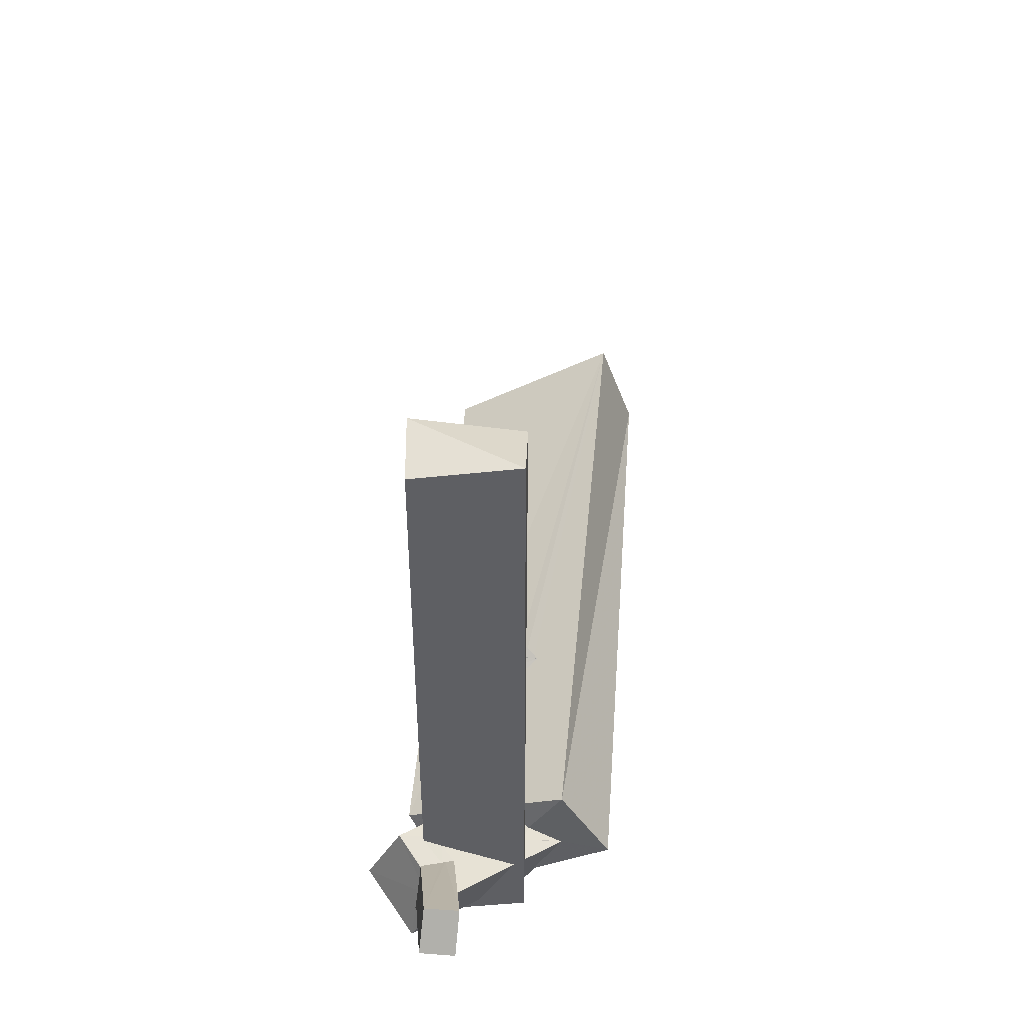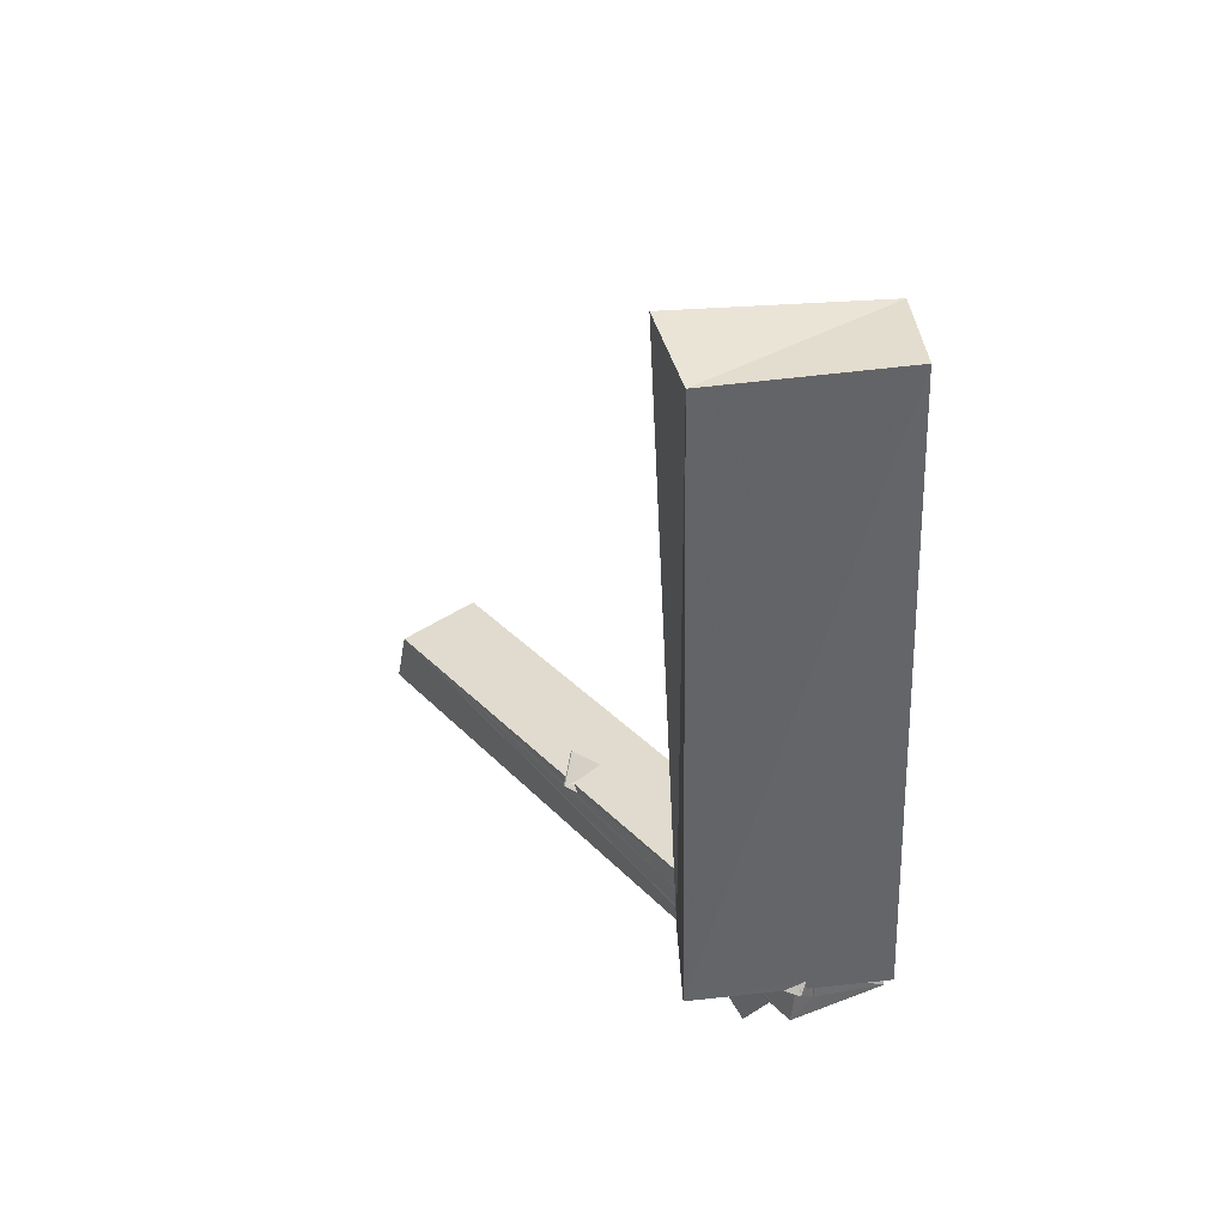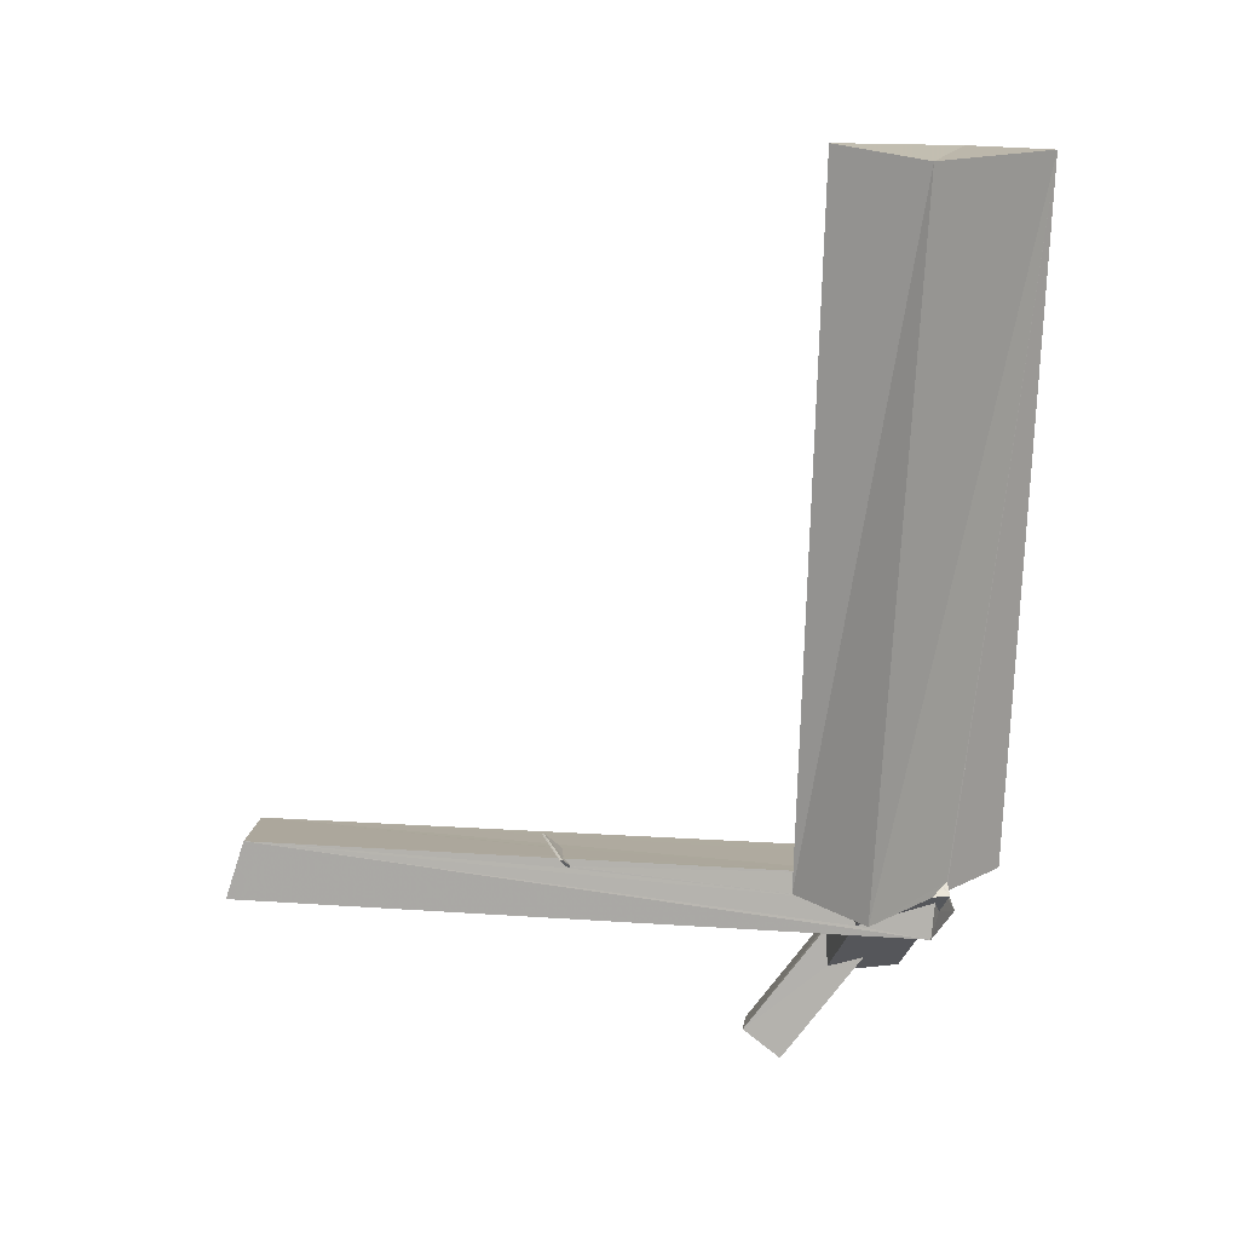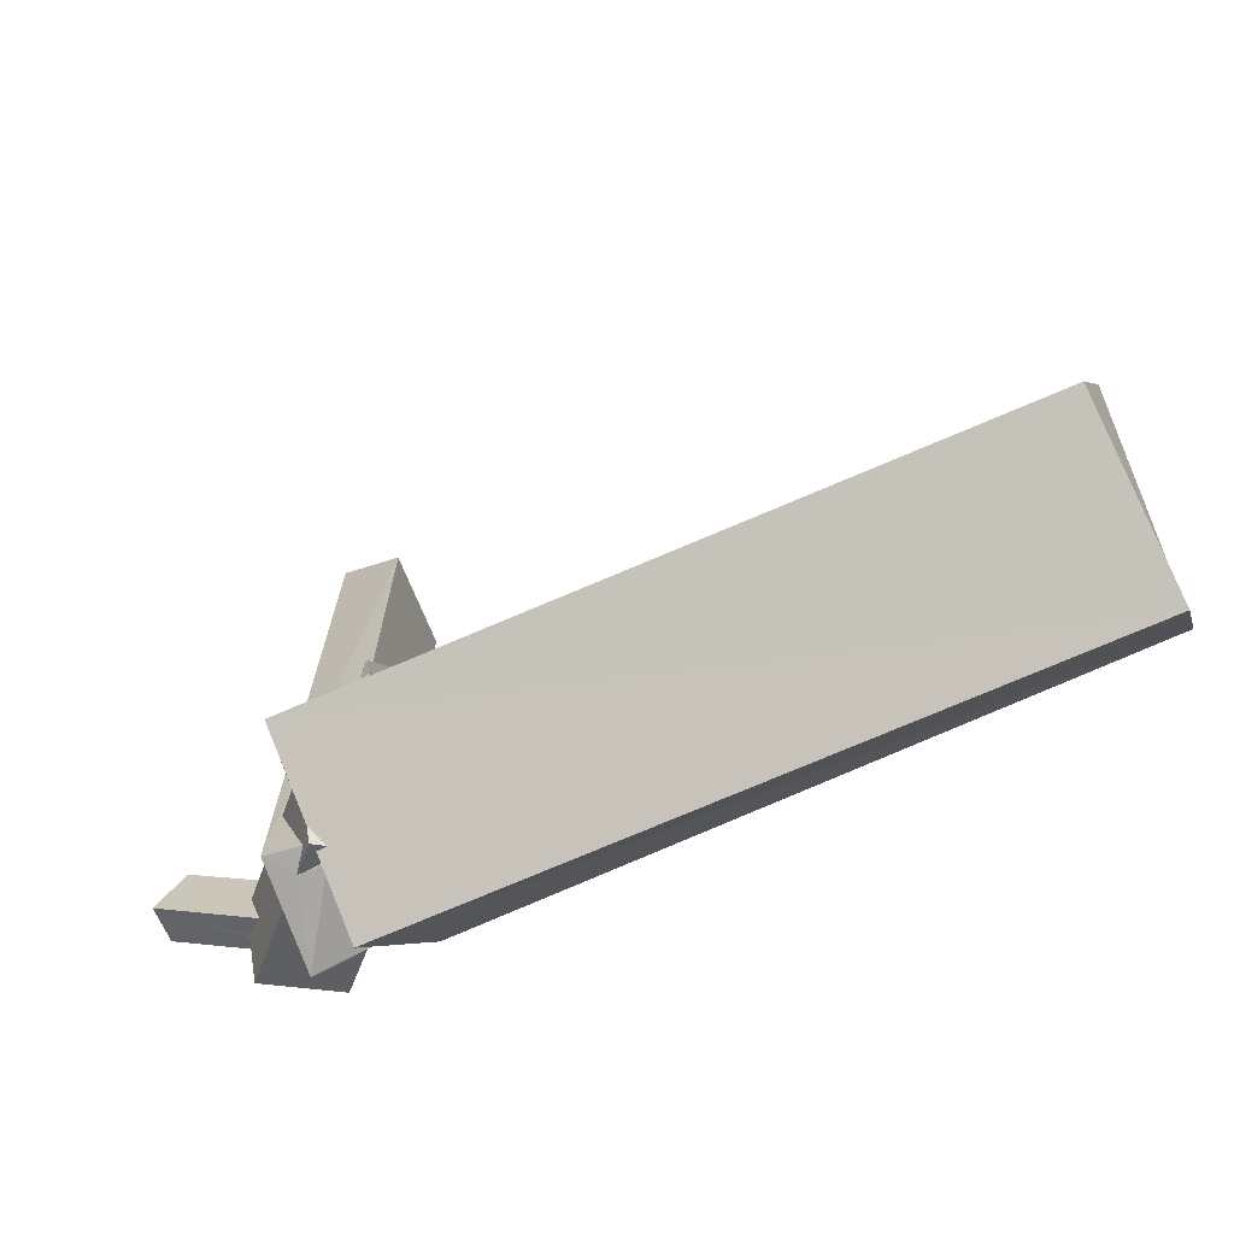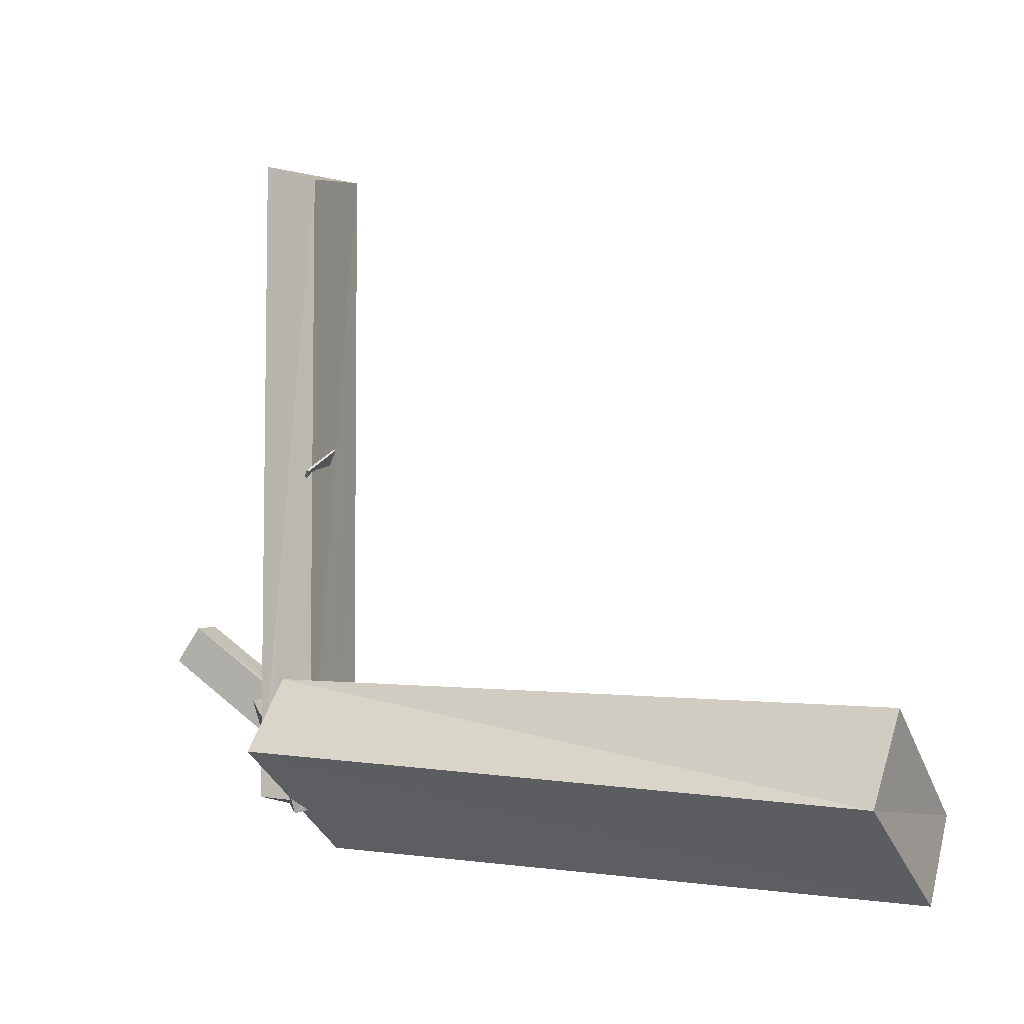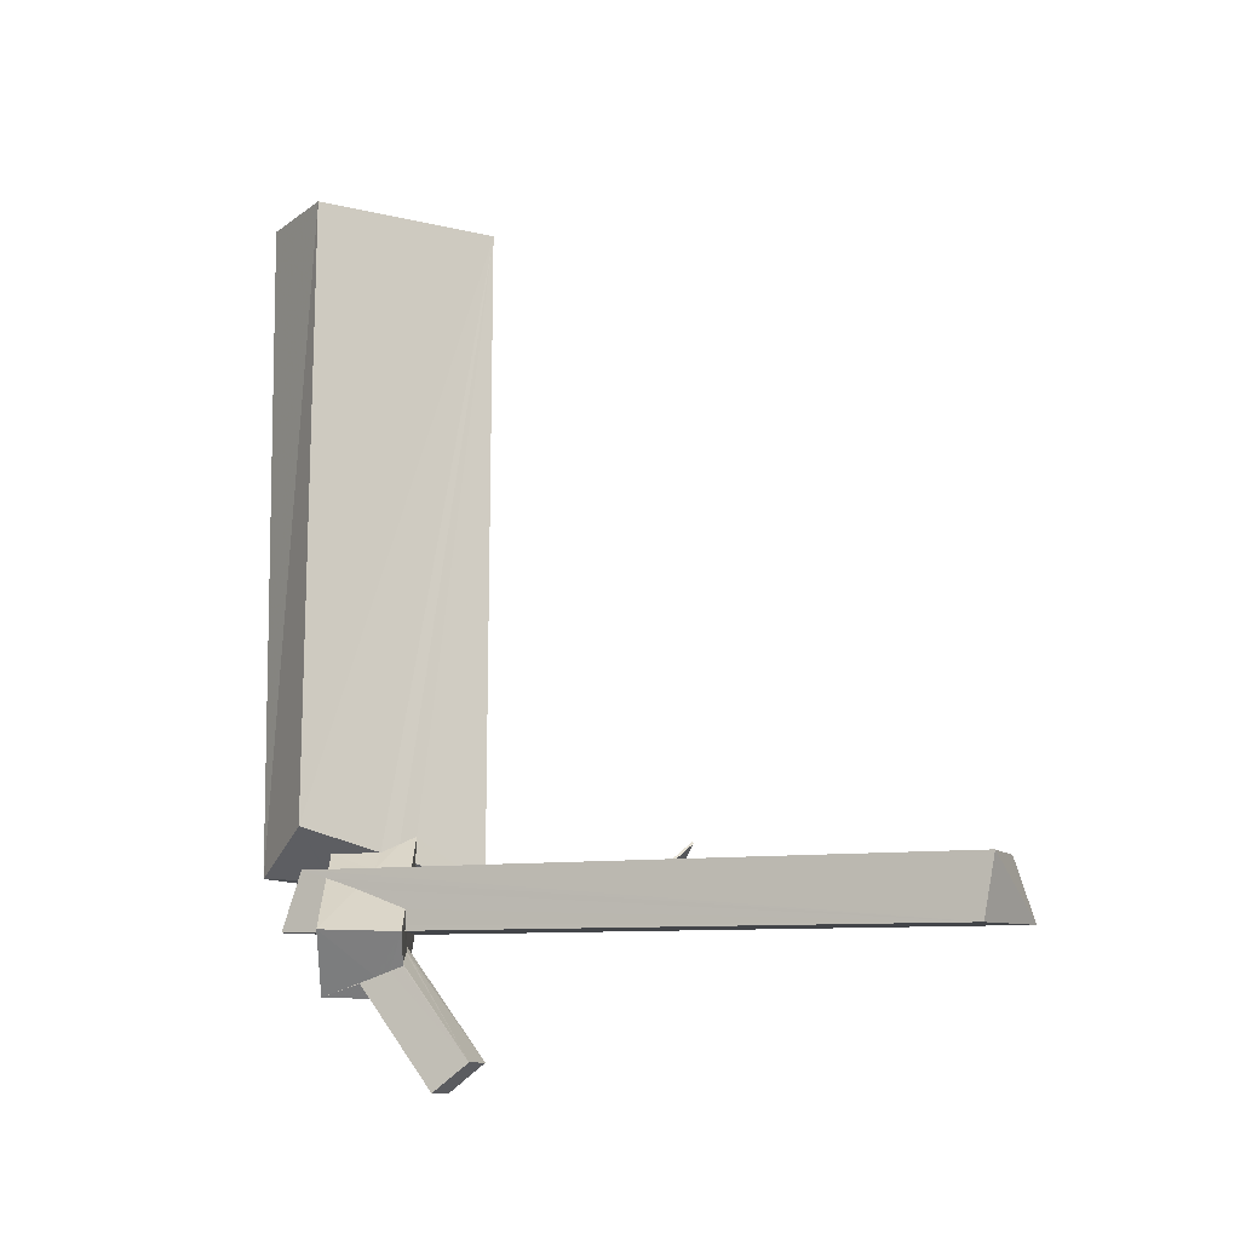
<metadata>
{"format":"obj","ext":"obj","renderer":"f3d","projection":"perspective","resolution":1024,"background":"white","views":[{"elev":49.4,"azim":179.9,"up":"+Y"},{"elev":33.6,"azim":-35.9,"up":"+Z"},{"elev":9.1,"azim":-78.3,"up":"+Z"},{"elev":-70.5,"azim":-69.3,"up":"+Y"},{"elev":-5.4,"azim":-66.4,"up":"+Y"},{"elev":-8.9,"azim":116.9,"up":"+Z"}]}
</metadata>
<code>
o 991_Cube.3998
v -0.9207 -5.945 -0.5199
v -0.9183 -4.7 -0.359
v -0.939 5.878 0.5396
v -0.8963 6.241 -0.5228
v -0.889 -6.002 0.09842
v -0.899 -4.665 0.05068
v -0.7342 -4.607 -0.52
v 0.8683 6.206 0.5137
v -0.5209 -6.039 -0.1461
v -0.8105 -6 0.04694
v -1.601 -5.018 0.2293
v -1.111 -5.966 0.2444
v -0.9773 -6.246 0.2535
v -1.124 -5.97 0.2501
v -0.9113 0.1399 0.3609
v -1.583 -5.004 0.2325
v -0.3523 -5.332 -0.5188
v -0.09559 -5.817 -0.5185
v 0.5743 -3.967 -0.5186
v -0.2313 0.4521 0.513
v -0.787 0.3132 0.521
v 0.8739 6.011 -0.5296
v 0.8974 -6.201 -0.518
v -0.9605 -6.075 0.3634
v -0.9101 0.1006 0.3884
v -0.9079 0.2188 0.4538
v -1.001 -4.723 0.3457
v -0.88 -4.65 0.4235
v 0.3721 -4.258 -1.415
v 0.4263 -4.709 -1.285
v 0.347 -4.081 -0.7681
v -0.1858 0.4055 0.5116
v -0.2148 0.4333 0.5118
v -0.9055 0.2799 0.5221
v -0.6645 0.6491 0.8558
v 0.9076 -5.817 0.5156
v -0.5619 -6.065 0.3259
v -0.5771 -6.051 0.3239
v -0.8128 -6.168 0.2787
v -0.8117 -6.178 0.2882
v -0.9152 -6.112 0.3951
v -0.9096 0.09837 0.395
v -1.119 0.1943 0.5607
v -1.126 0.2287 0.5304
v -0.8758 -4.351 0.5089
v -0.9056 0.2129 0.5215
v 0.638 -5.467 -0.5186
v 0.3563 -4.095 -1.46
v 0.374 -4.252 -1.415
v 0.2755 -3.313 -3.125
v 1.122 -5.238 -1.585
v 0.7376 -4.419 -1.61
v 0.8925 -3.795 -0.519
v 0.5647 -3.968 -0.8737
v 0.4993 -3.995 -0.8422
v -0.6568 0.6291 0.8848
v -0.6567 -4.548 0.5043
v 0.9053 -5.327 0.3693
v 0.7369 -5.4 0.5137
v -0.214 -5.998 0.3873
v -0.00643 -5.917 0.5095
v -0.8301 -6.182 0.4559
v -0.9125 -6.122 0.3975
v -0.7478 -4.587 0.5059
v -0.7865 0.2551 0.5203
v 0.7808 -5.392 -0.518
v 0.1992 -2.67 -2.627
v 1.03 -4.56 -1.362
v 0.797 -4.457 -1.559
v 0.8924 -3.789 -0.4259
v 0.8058 -2.621 -2.609
v 0.1303 -4.16 0.5097
v 0.9005 -4.739 0.1816
v 0.8961 -5.333 -0.5185
v 0.4146 -4.708 0.5111
v 0.1703 -5.696 0.5106
v -0.07017 -5.807 0.5092
v -0.9099 -6.127 0.3997
v -0.5061 -4.47 0.659
v -0.5571 -4.486 1.116
v 0.8933 -3.257 -3.102
v 0.9927 -4.278 -1.257
v 1.918 -4.828 -0.5058
v 0.8959 -3.79 -0.1653
v 1.32 -3.595 -0.5395
v 0.9317 -3.802 -1.046
v 0.3958 -5.573 0.806
v 0.0221 -4.829 0.8249
v -0.2777 -4.645 0.9788
v 0.1166 -5.709 0.628
v 0.962 -4.035 -1.166
v 0.9322 -3.797 -1.08
v -2.715 -4.32 12.26
v 0.3267 -6.139 12.3
v 1.265 -5.648 1.216
v -1.601 -3.741 0.3159
v -3.325 -5.944 11.97
v 0.3755 -6.951 0.4174
v -0.5499 -7.631 12.2
v -2.473 -5.076 0.085
f 1 2 3 4
f 3 2 6
f 6 25 15
f 15 3 6
f 26 34 3 15
f 6 42 25
f 45 46 42 6
f 6 28 45
f 1 5 2
f 23 47 66 74
f 19 7 4 22
f 1 7 17 18
f 1 4 7
f 23 1 18
f 18 47 23
f 22 53 19
f 22 8 36 58
f 84 70 22
f 70 53 22
f 22 58 73
f 22 73 84
f 36 23 74 58
f 8 75 59
f 8 72 75
f 20 33 32 8
f 57 72 8 32
f 3 21 20 8
f 32 65 57
f 59 76 36
f 61 36 76 77
f 21 3 34
f 57 46 45 64
f 57 65 46
f 59 36 8
f 36 61 60
f 37 23 36 60
f 5 1 9 10
f 9 23 37 38
f 1 23 9
f 8 22 4 3
f 85 92 86
f 86 54 53 85
f 54 19 53
f 53 70 85
f 54 55 31 19
f 31 7 19
f 31 48 7
f 84 85 70
f 28 6 27
f 6 11 16 27
f 6 2 11
f 57 64 79 72
f 79 80 72
f 17 29 30 18
f 30 52 51 18
f 29 7 48 49
f 29 17 7
f 9 13 10
f 10 13 5
f 5 13 12
f 13 14 12
f 11 2 5 12
f 51 74 47 18
f 74 66 47
f 83 58 74 51
f 77 76 90
f 76 59 87 90
f 13 39 40
f 13 9 39
f 9 38 39
f 62 13 40
f 83 85 73 58
f 73 85 84
f 75 89 88
f 87 59 75 88
f 89 75 72 80
f 24 13 41
f 14 13 24
f 78 13 62
f 63 13 78
f 41 13 63
f 91 92 85
f 85 83 82 91
f 52 69 68 51
f 82 83 51 68
f 55 71 67 31
f 71 55 54
f 54 86 71
f 30 29 49 50
f 49 48 67 50
f 48 31 67
f 50 81 69 52
f 69 81 68
f 52 30 50
f 68 81 82
f 81 71 91 82
f 92 91 71
f 71 86 92
f 81 50 67 71
f 25 43 44 15
f 42 43 25
f 44 35 21 34
f 34 26 44
f 35 20 21
f 15 44 26
f 20 35 33
f 35 56 32 33
f 43 46 65 56
f 43 42 46
f 65 32 56
f 56 35 44 43
f 93 89 80
f 93 95 88 89
f 80 79 96 93
f 93 94 95
f 96 100 97 93
f 41 63 62 14
f 63 78 62
f 14 24 41
f 62 99 100 14
f 100 12 14
f 62 40 99
f 39 98 99 40
f 100 99 97
f 94 99 98 95
f 94 93 97 99
f 100 16 11
f 11 12 100
f 100 96 27 16
f 39 38 37
f 60 98 39 37
f 27 96 45 28
f 96 79 45
f 79 64 45
f 61 90 87 95
f 87 88 95
f 61 77 90
f 95 98 60 61

</code>
